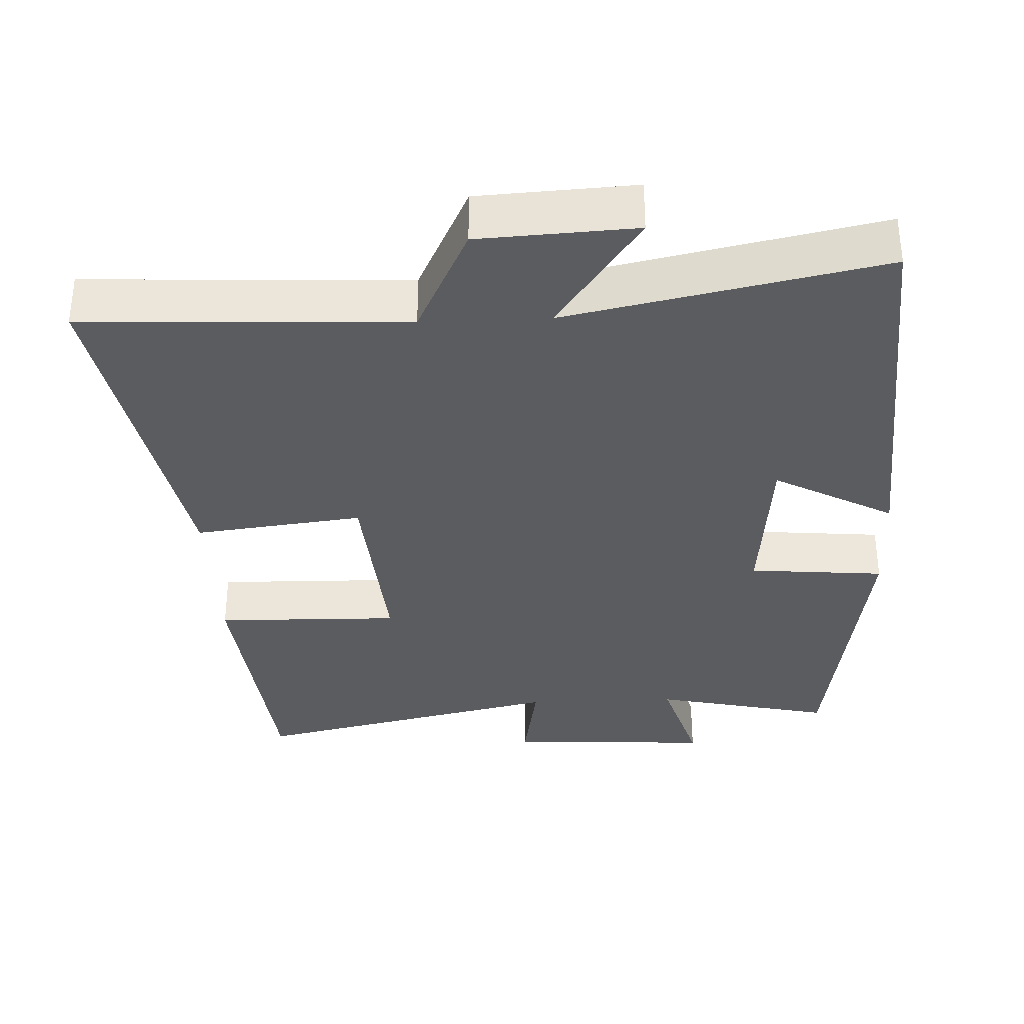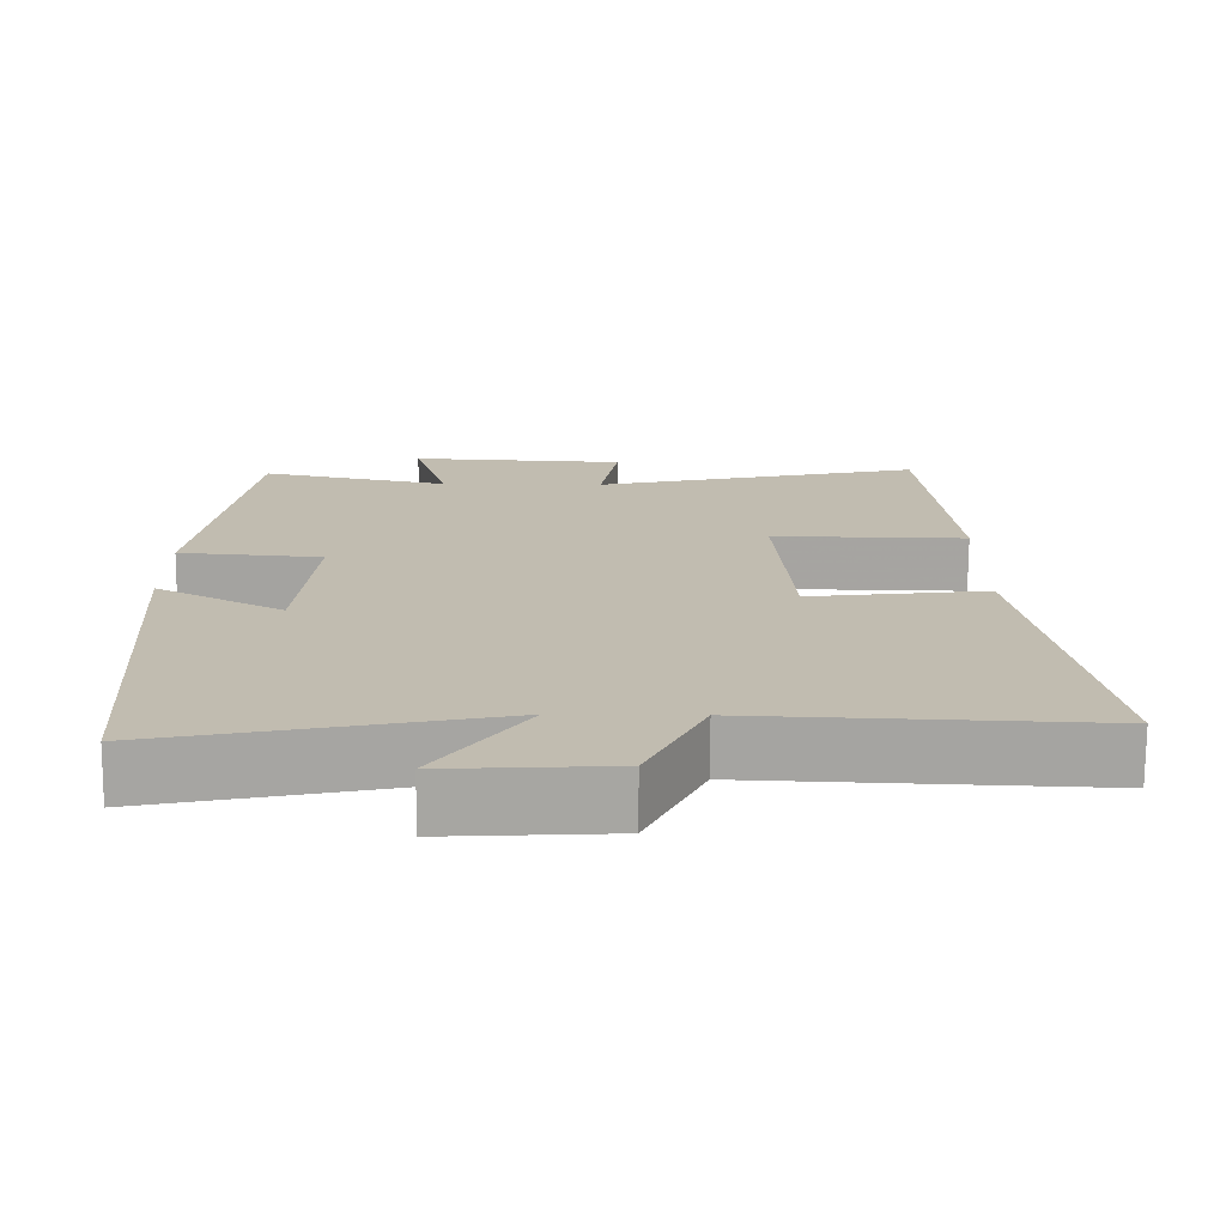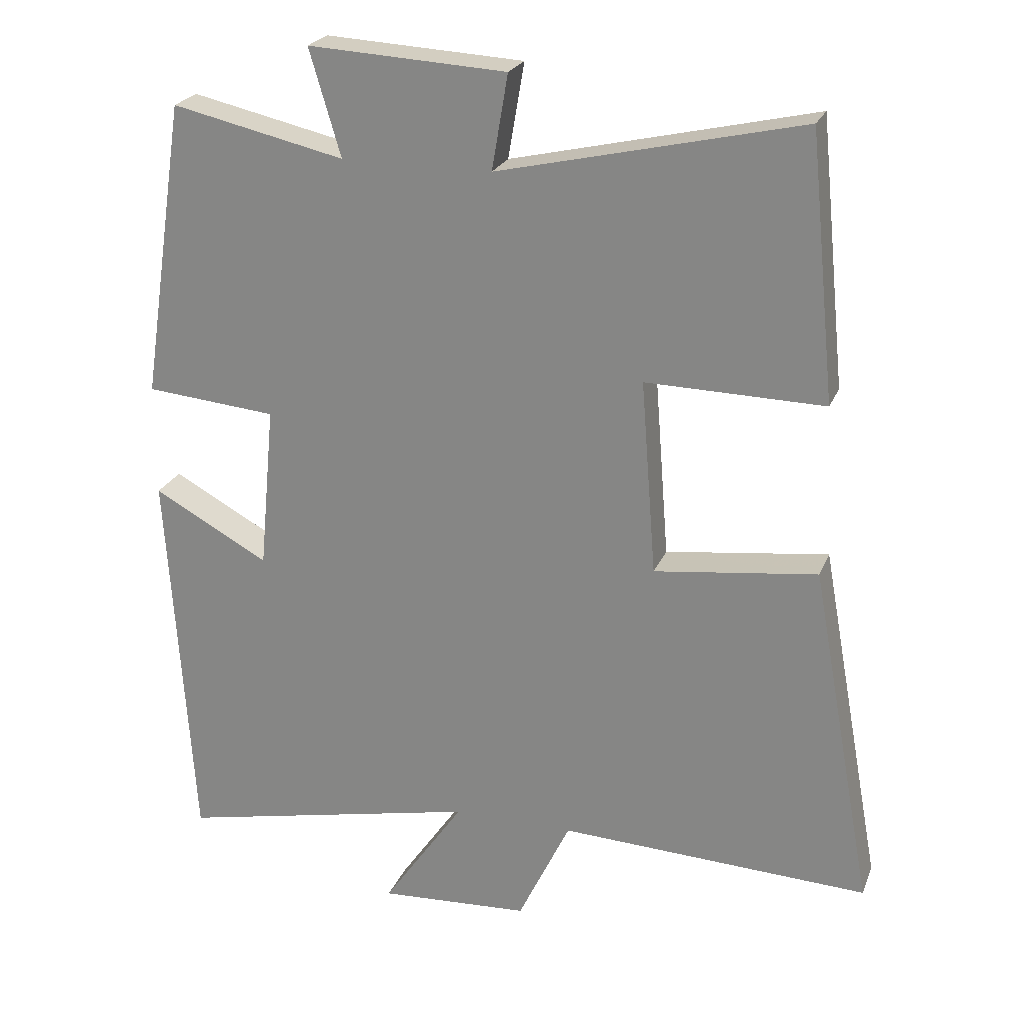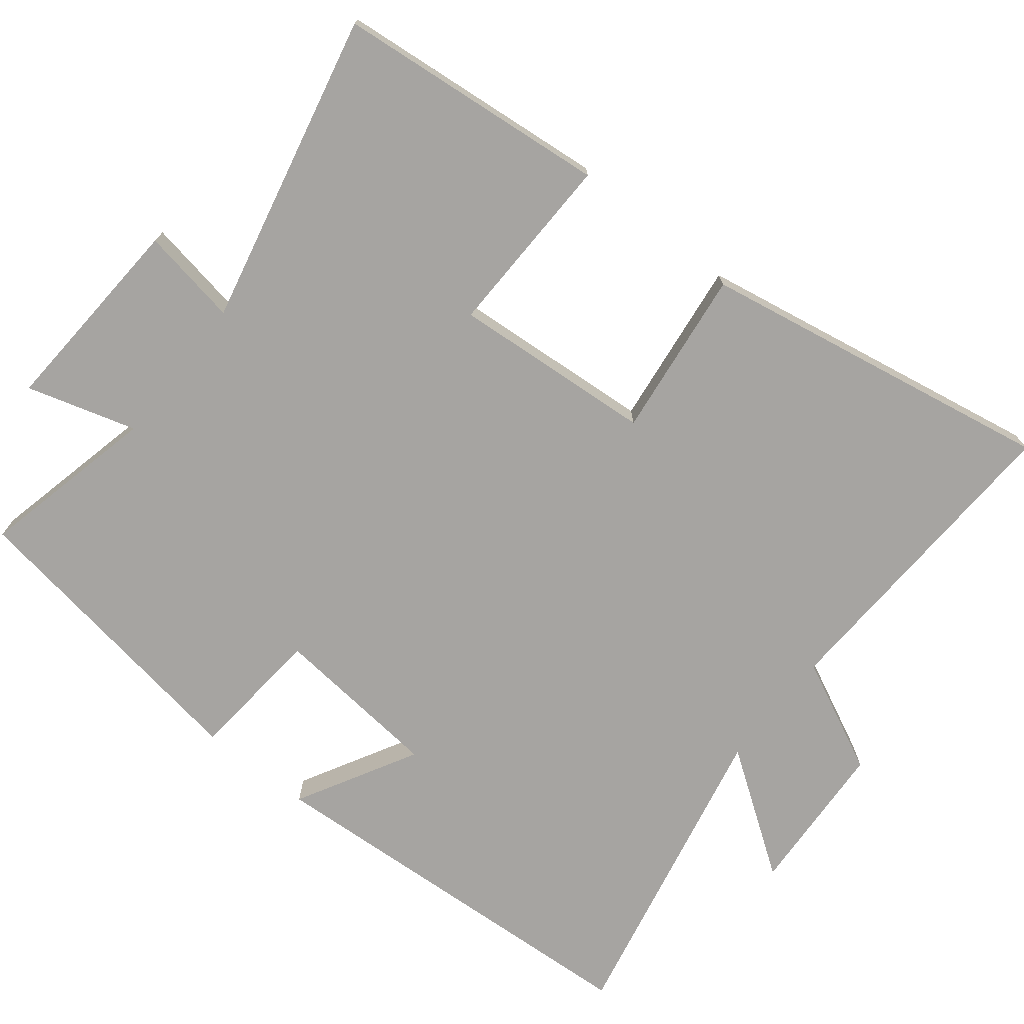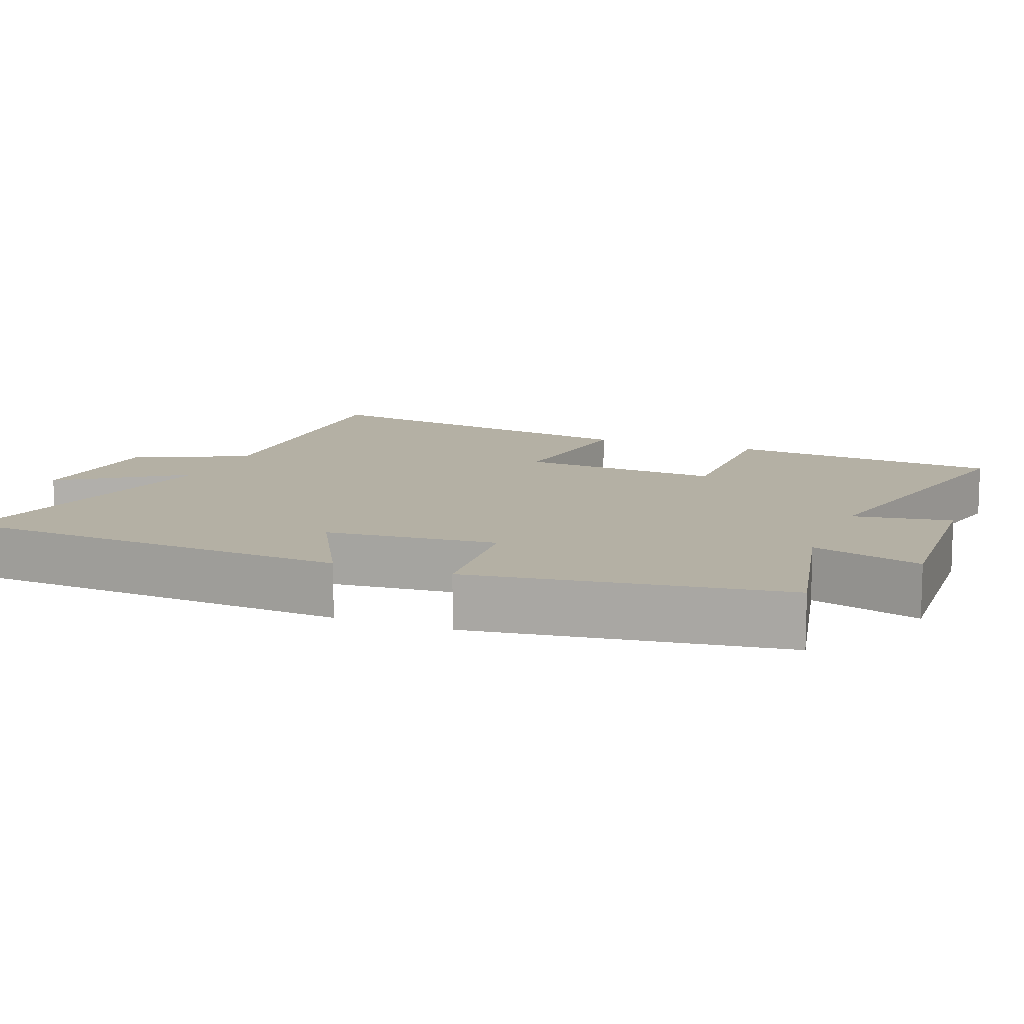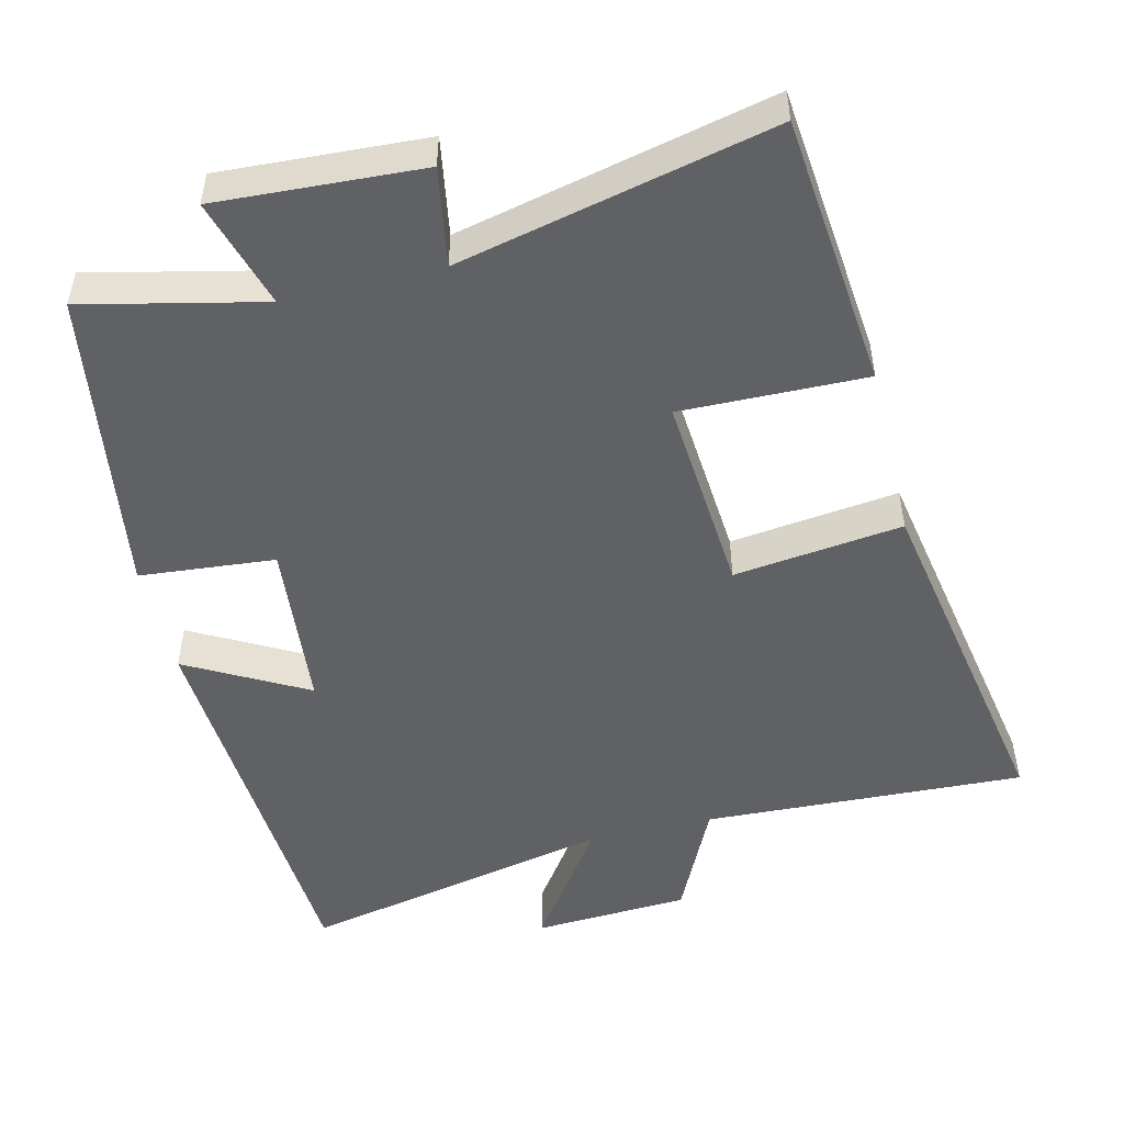
<metadata>
{"format":"obj","ext":"obj","renderer":"f3d","projection":"perspective","resolution":1024,"background":"white","views":[{"elev":-34.0,"azim":-177.5,"up":"+Y"},{"elev":-73.7,"azim":-0.3,"up":"+Z"},{"elev":23.4,"azim":18.2,"up":"+Z"},{"elev":-73.5,"azim":51.4,"up":"+Y"},{"elev":11.4,"azim":-68.4,"up":"+Y"},{"elev":-50.2,"azim":13.6,"up":"+Y"}]}
</metadata>
<code>
v -0.436 0.07 0.556
v -0.188 0.07 0.5
v -0.233 0.07 0.652
v 0.051 0.07 0.636
v 0.028 0.07 0.5
v 0.462 0.07 0.599
v 0.5 0.07 0.22
v 0.244 0.07 0.225
v 0.266 0.07 -0.055
v 0.5 0.07 -0.026
v 0.59 0.07 -0.52
v 0.145 0.07 -0.5
v 0.07 0.07 -0.657
v -0.146 0.07 -0.669
v -0.029 0.07 -0.5
v -0.464 0.07 -0.592
v -0.5 0.07 -0.033
v -0.334 0.07 -0.124
v -0.312 0.07 0.112
v -0.5 0.07 0.129
v -0.436 0 0.556
v -0.188 0 0.5
v -0.233 0 0.652
v 0.051 0 0.636
v 0.028 0 0.5
v 0.462 0 0.599
v 0.5 0 0.22
v 0.244 0 0.225
v 0.266 0 -0.055
v 0.5 0 -0.026
v 0.59 0 -0.52
v 0.145 0 -0.5
v 0.07 0 -0.657
v -0.146 0 -0.669
v -0.029 0 -0.5
v -0.464 0 -0.592
v -0.5 0 -0.033
v -0.334 0 -0.124
v -0.312 0 0.112
v -0.5 0 0.129
f 19 20 1 2
f 18 19 2
f 15 16 17 18
f 15 18 2
f 12 13 14 15
f 12 15 2
f 9 10 11 12
f 8 9 12 2
f 5 6 7 8
f 5 8 2 3
f 3 4 5
f 22 21 40 39
f 22 39 38
f 38 37 36 35
f 22 38 35
f 35 34 33 32
f 22 35 32
f 32 31 30 29
f 22 32 29 28
f 28 27 26 25
f 23 22 28 25
f 25 24 23
f 1 21 22 2
f 2 22 23 3
f 3 23 24 4
f 4 24 25 5
f 5 25 26 6
f 6 26 27 7
f 7 27 28 8
f 8 28 29 9
f 9 29 30 10
f 10 30 31 11
f 11 31 32 12
f 12 32 33 13
f 13 33 34 14
f 14 34 35 15
f 15 35 36 16
f 16 36 37 17
f 17 37 38 18
f 18 38 39 19
f 19 39 40 20
f 20 40 21 1

</code>
